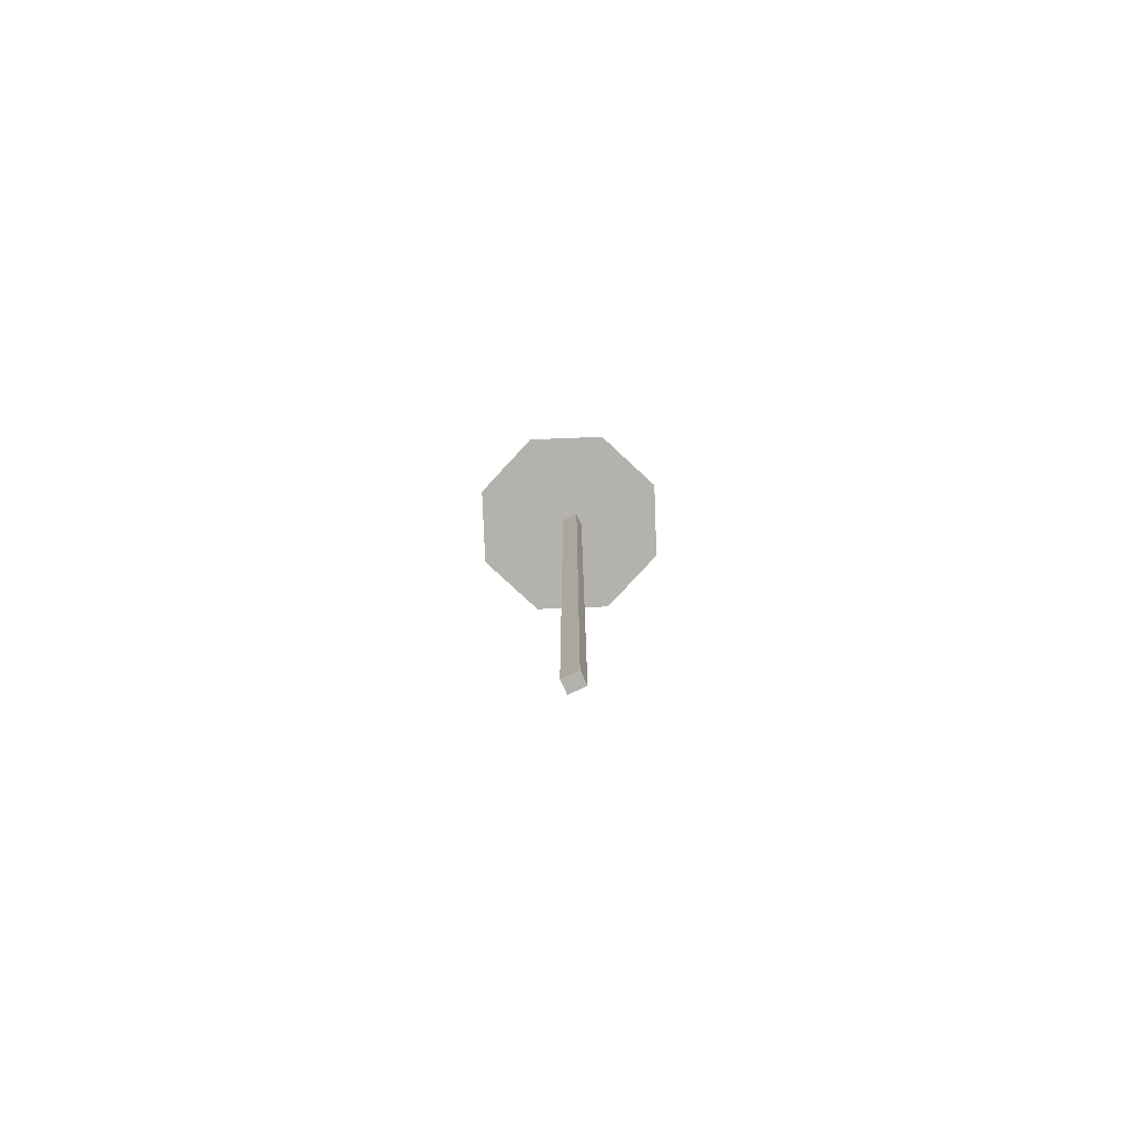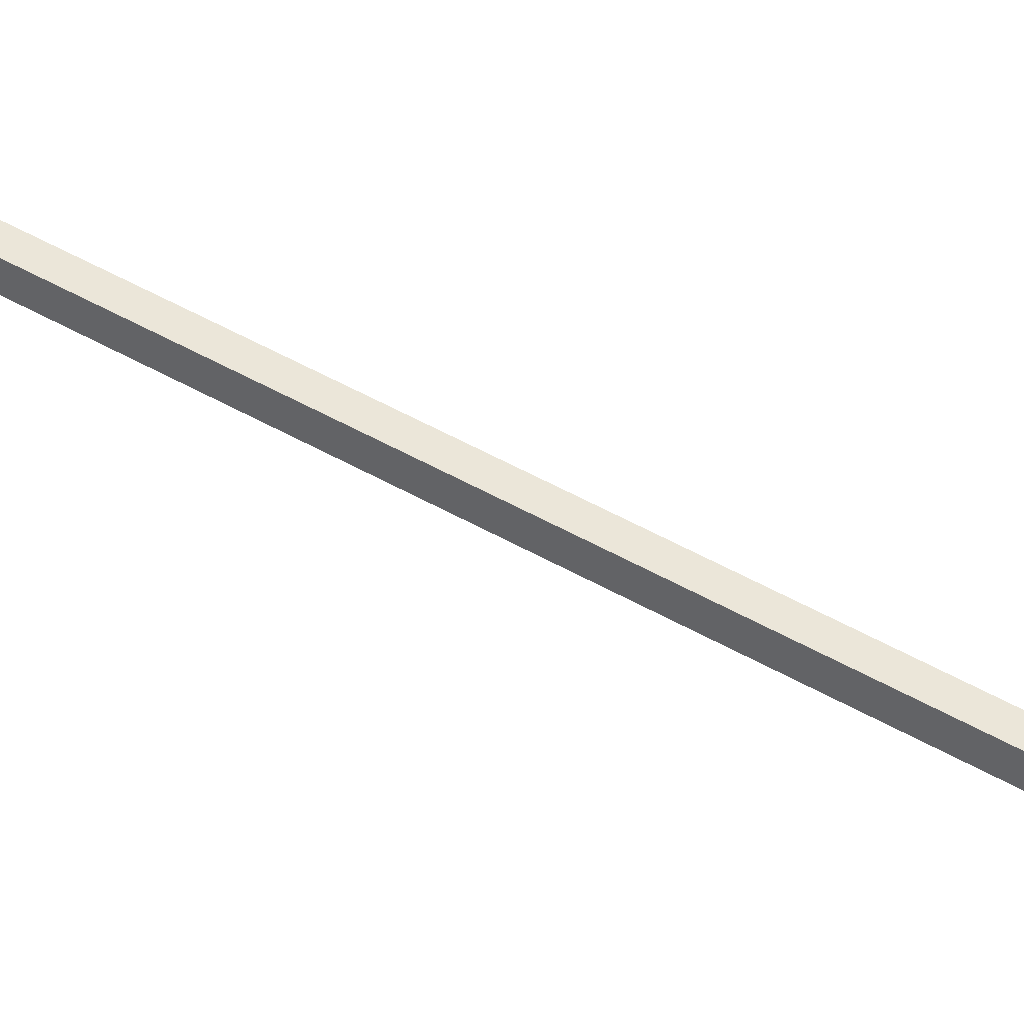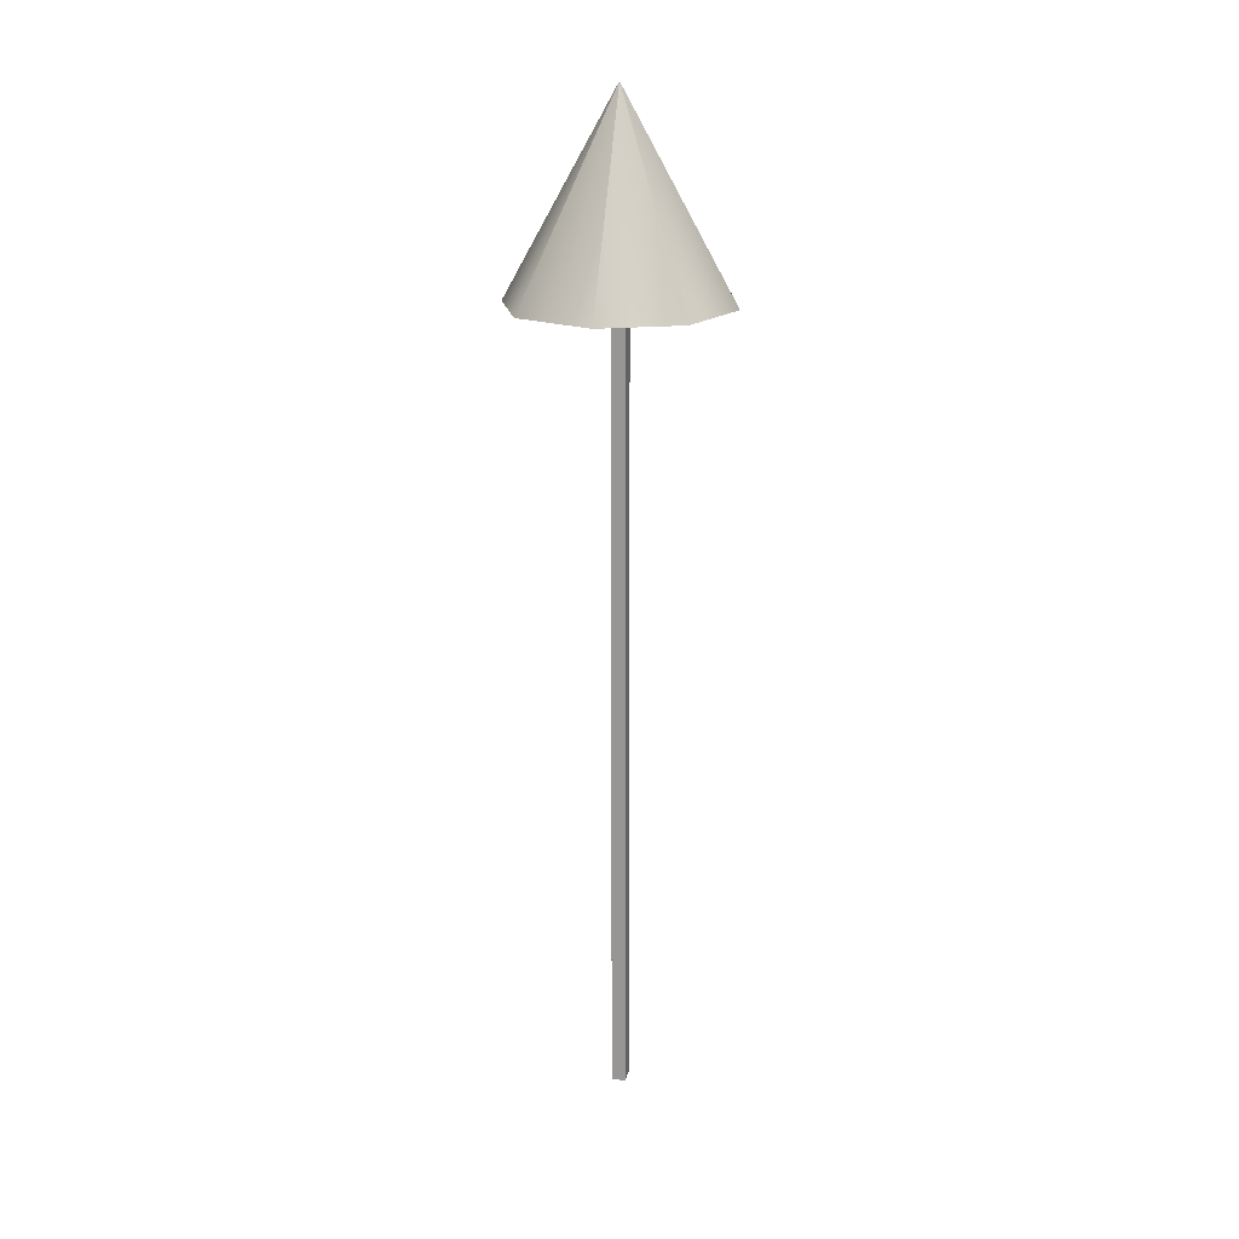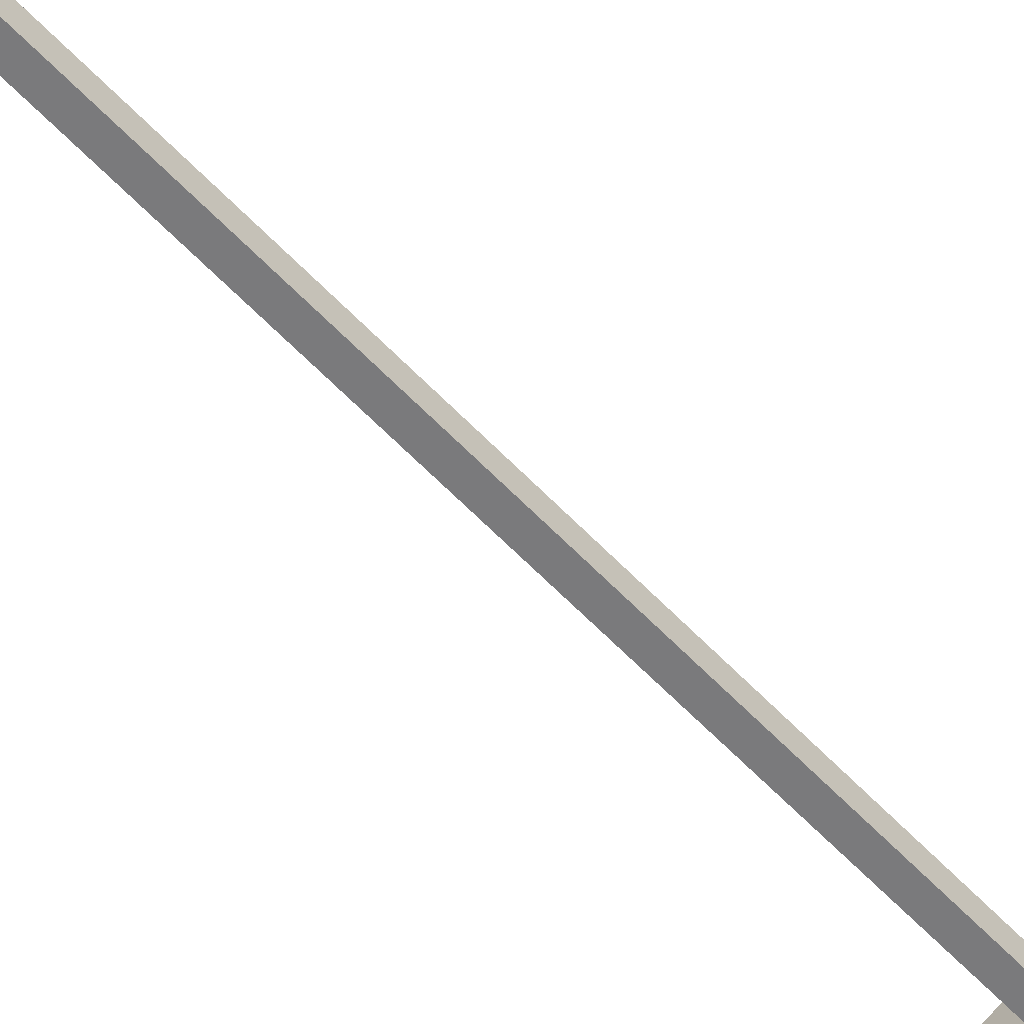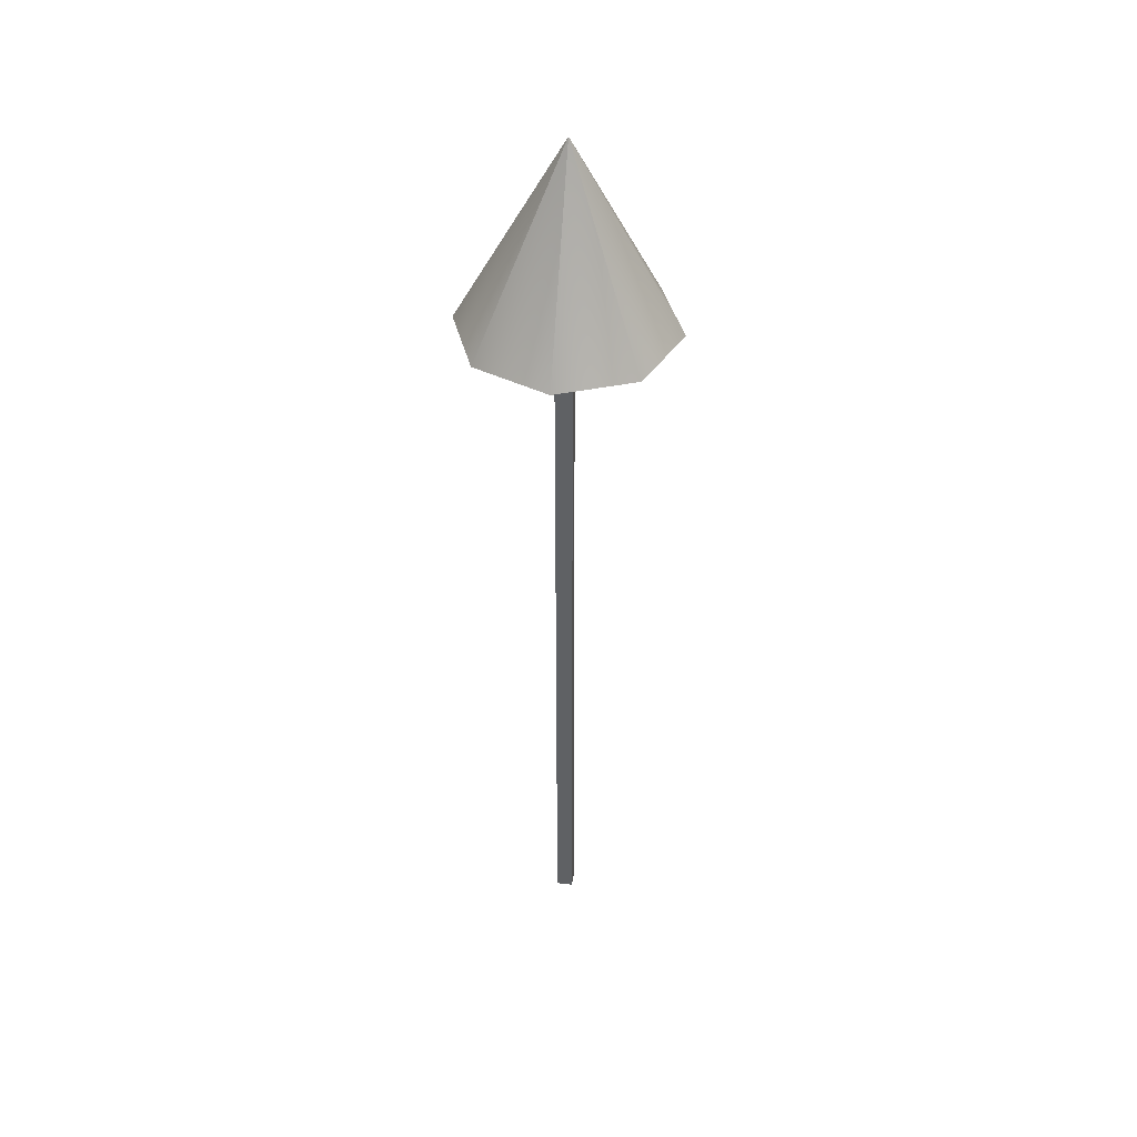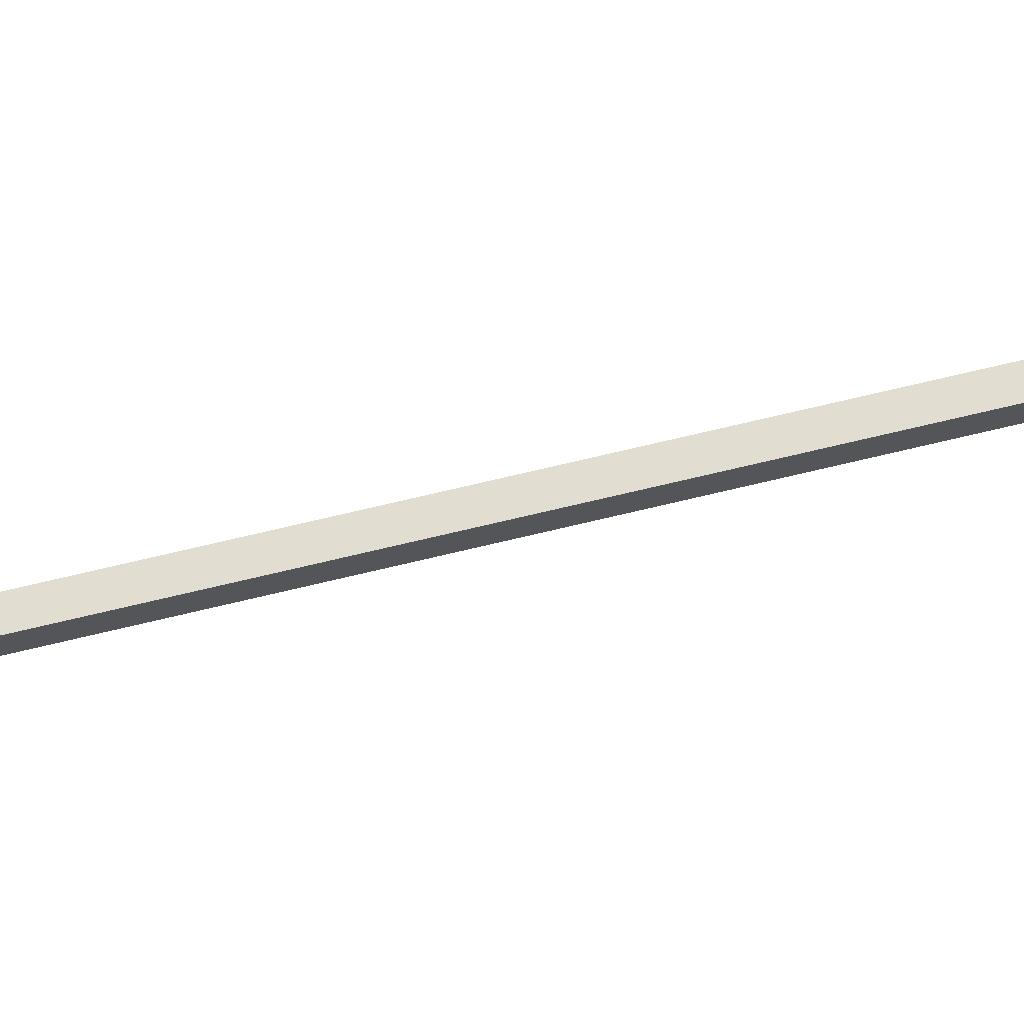
<metadata>
{"format":"obj","ext":"obj","renderer":"f3d","projection":"perspective","resolution":1024,"background":"white","views":[{"elev":-79.6,"azim":-65.3,"up":"+Y"},{"elev":47.2,"azim":-56.7,"up":"+Z"},{"elev":19.2,"azim":-167.9,"up":"+Y"},{"elev":-58.2,"azim":42.5,"up":"+Z"},{"elev":41.2,"azim":98.5,"up":"+Y"},{"elev":68.8,"azim":76.3,"up":"+Z"}]}
</metadata>
<code>
o y_axis
v  -3.476 84.4 2.367
v  4.662 84.4 10.5
v  -3.476 84.4 13.88
v  8.032 84.4 2.367
v  4.662 84.4 -5.771
v  -3.476 84.4 -9.142
v  -11.61 84.4 -5.771
v  -14.98 84.4 2.367
v  -11.61 84.4 10.5
v  -3.476 105 2.367
v  -4.208 84.34 1.837
v  -4.208 1.019 1.837
v  -4.208 1.019 3.664
v  -4.208 84.34 3.664
v  -2.746 84.34 1.837
v  -2.746 84.34 3.664
v  -2.746 1.019 3.664
v  -2.746 1.019 1.837
g y_axis
f 1 2 3
f 1 4 2
f 1 5 4
f 1 6 5
f 1 7 6
f 1 8 7
f 1 9 8
f 1 3 9
f 3 10 10
f 3 2 10
f 2 10 10
f 2 4 10
f 4 10 10
f 4 5 10
f 5 10 10
f 5 6 10
f 6 10 10
f 6 7 10
f 7 10 10
f 7 8 10
f 8 10 10
f 8 9 10
f 9 10 10
f 9 3 10
f 10 10 10
f 10 10 10
f 10 10 10
f 10 10 10
f 10 10 10
f 10 10 10
f 10 10 10
f 10 10 10
f 11 12 13
f 13 14 11
f 15 16 17
f 17 18 15
f 11 14 16
f 16 15 11
f 14 13 17
f 17 16 14
f 13 12 18
f 18 17 13
f 12 11 15
f 15 18 12

</code>
